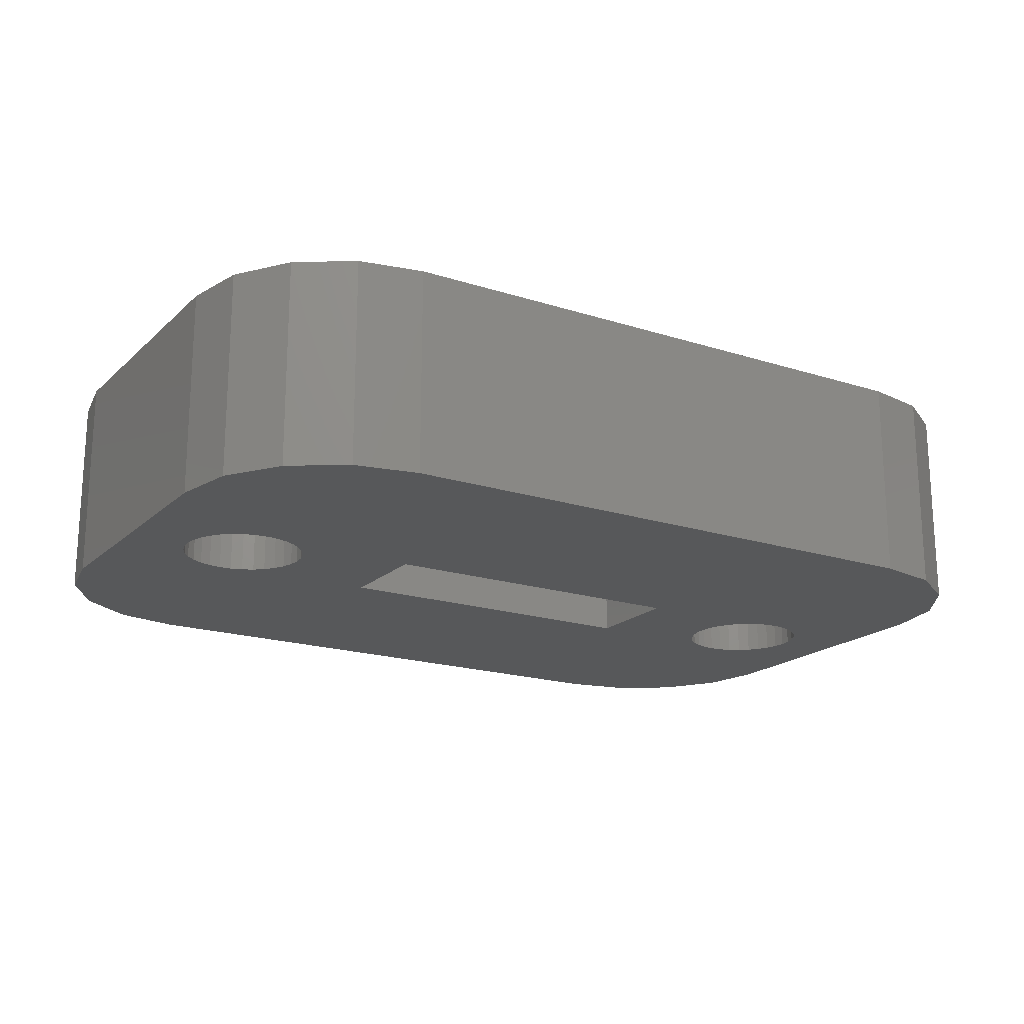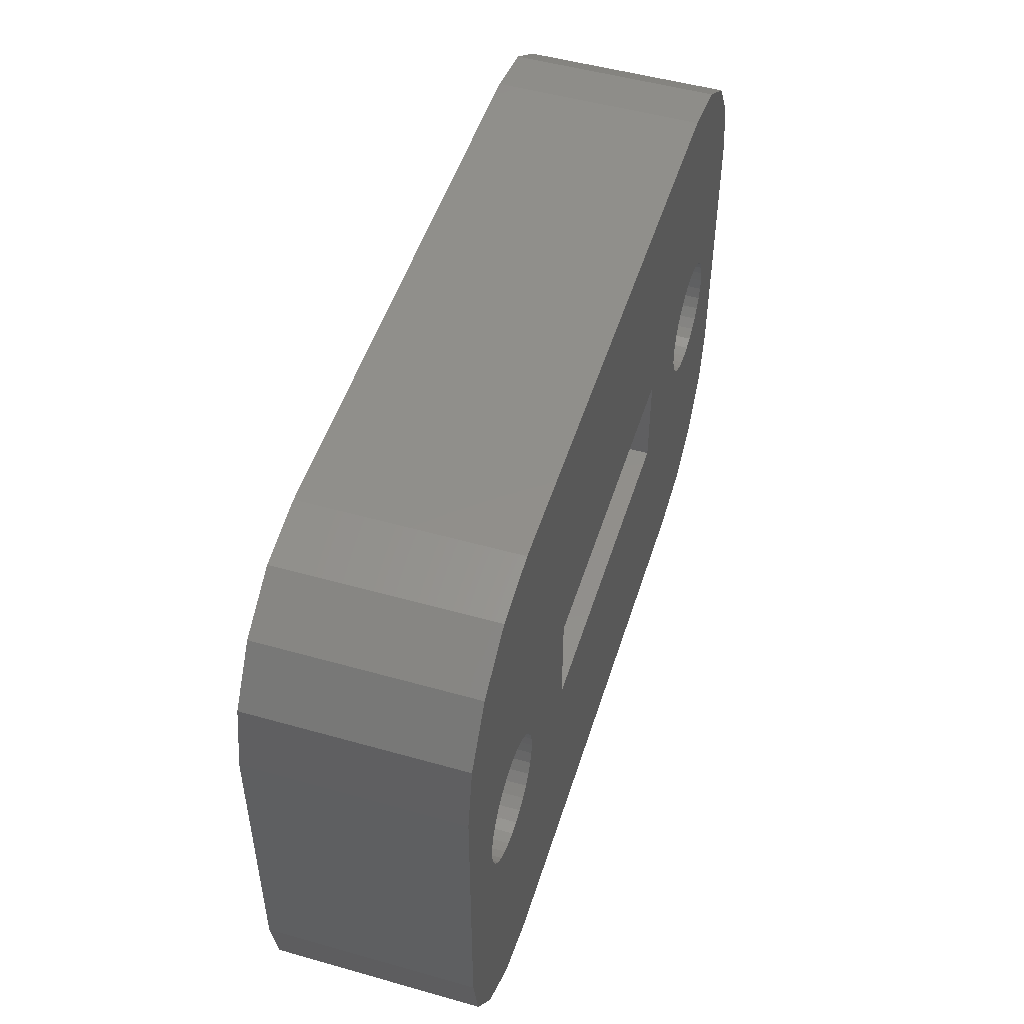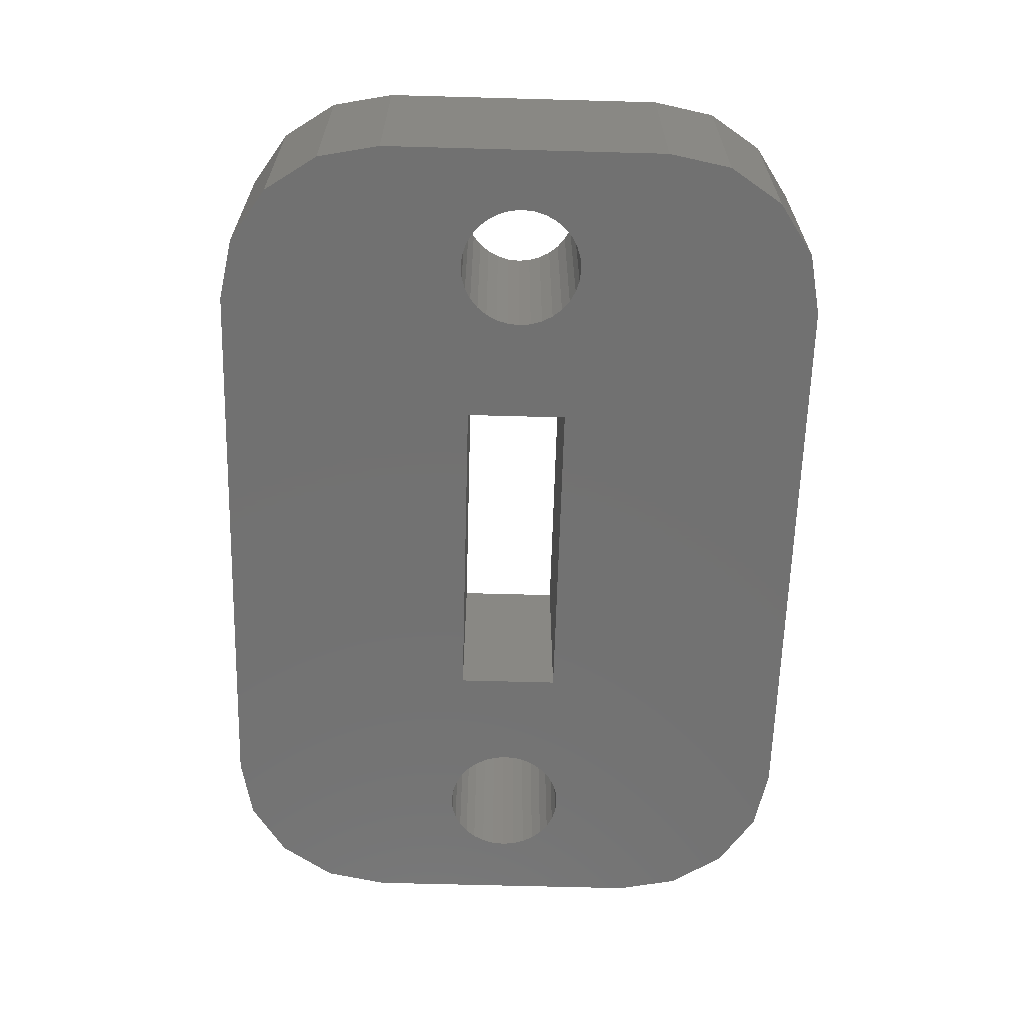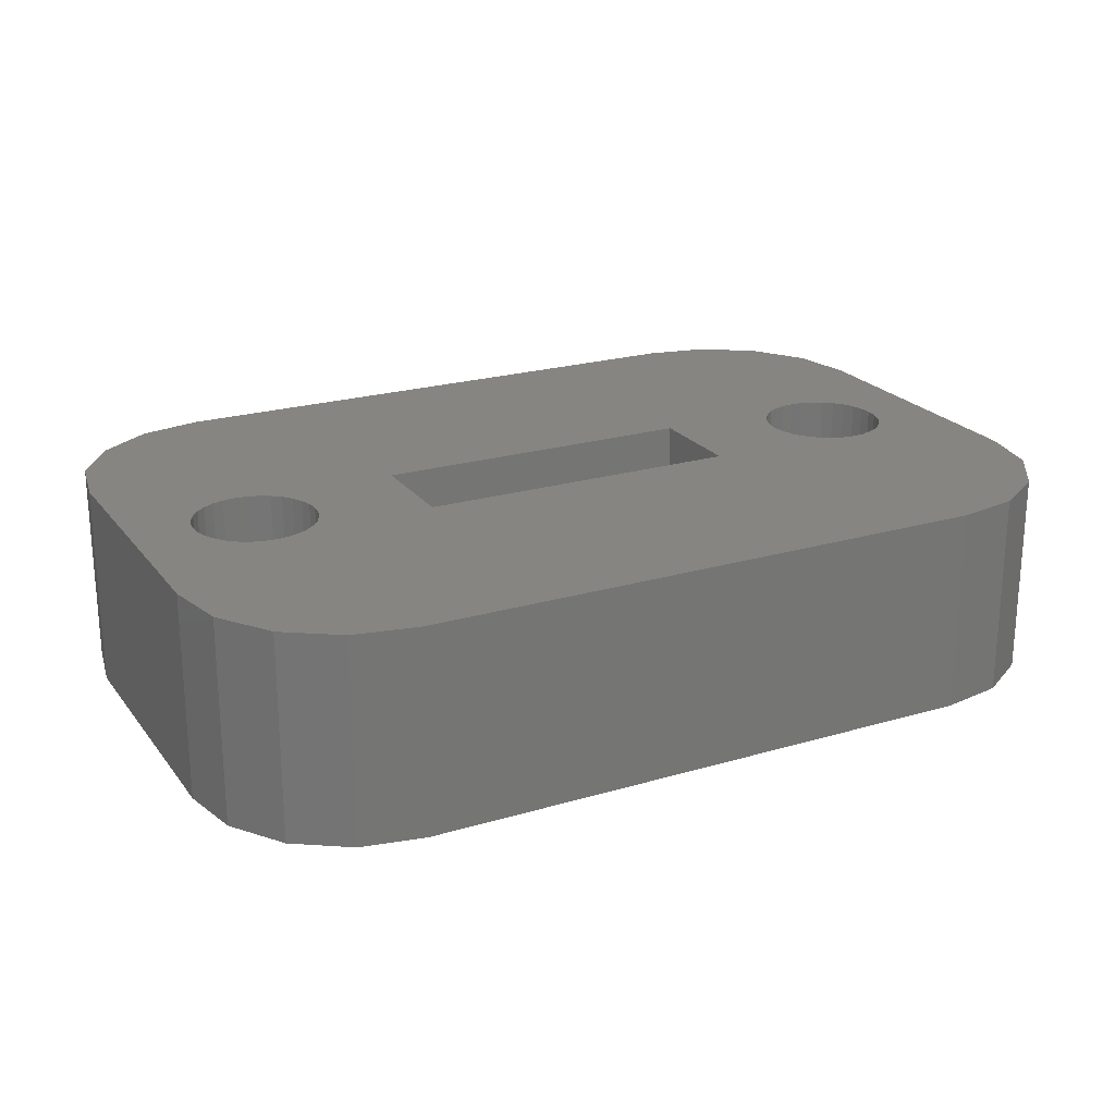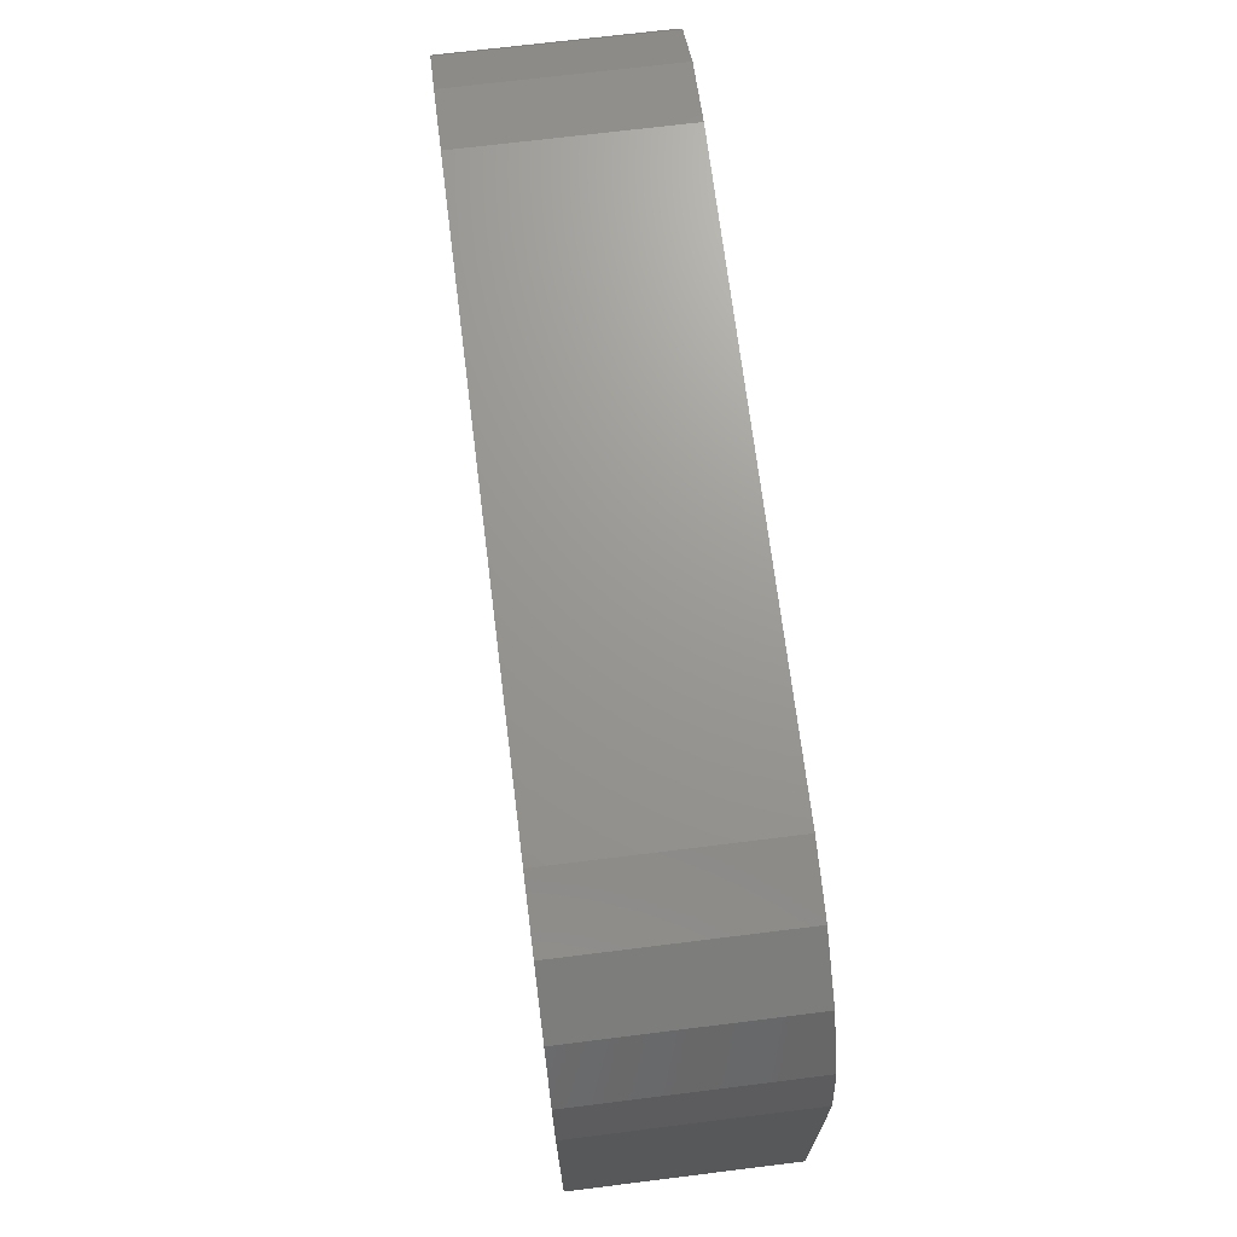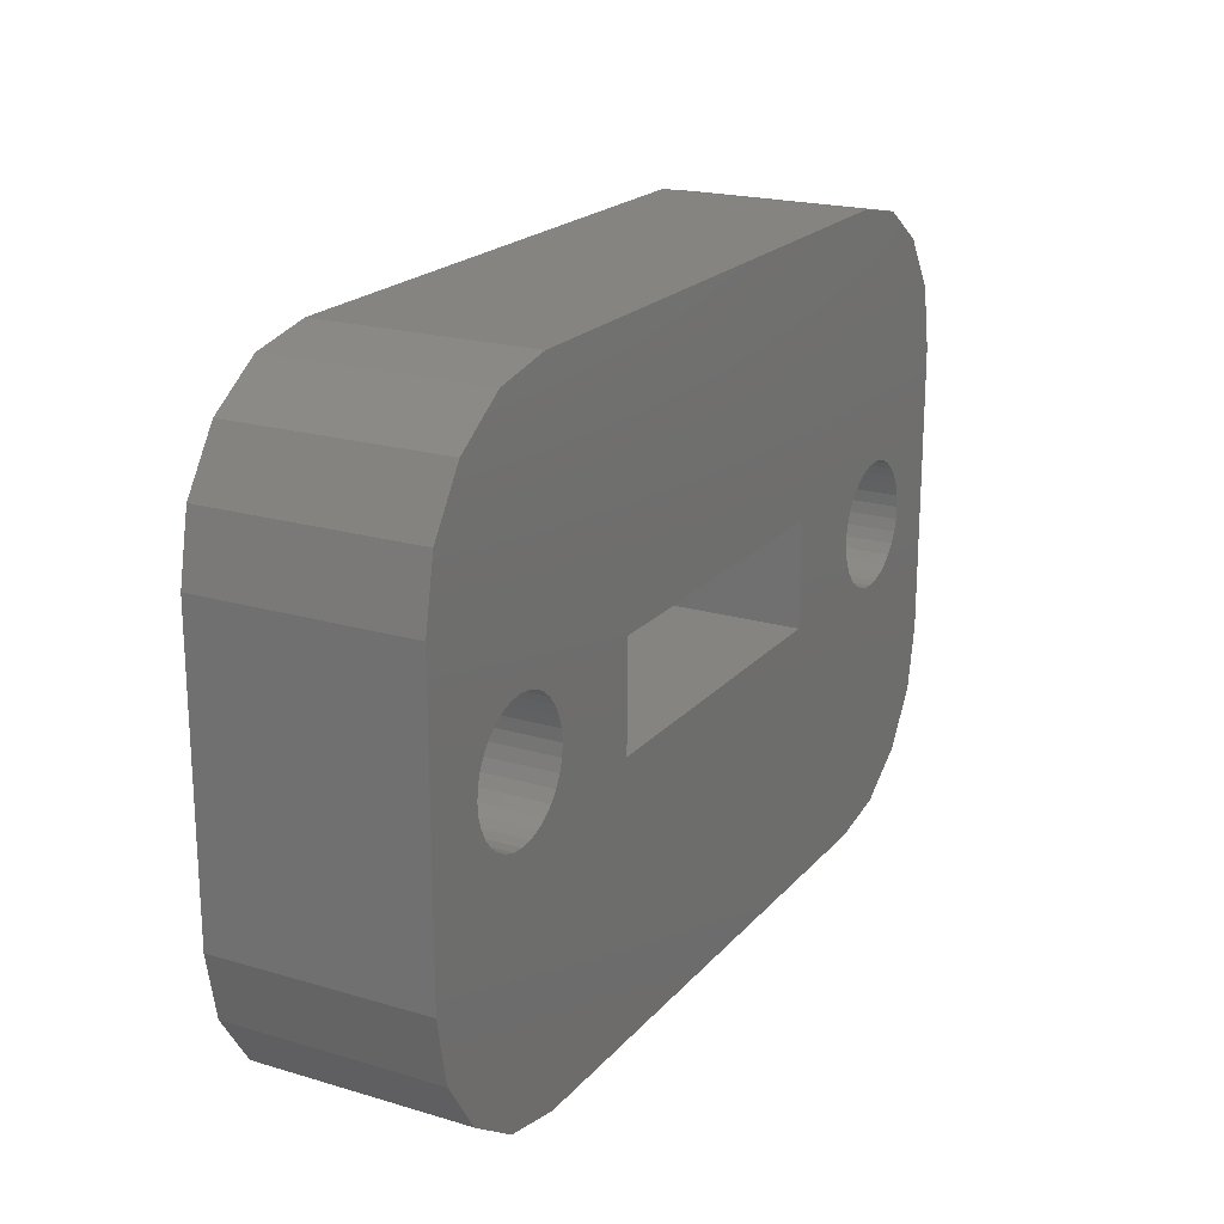
<metadata>
{"format":"stl","ext":"stl","renderer":"f3d","projection":"perspective","resolution":1024,"background":"white","views":[{"elev":-18.8,"azim":-31.4,"up":"+Z"},{"elev":50.1,"azim":-72.7,"up":"+Y"},{"elev":-63.6,"azim":88.4,"up":"+Z"},{"elev":22.3,"azim":-27.2,"up":"+Z"},{"elev":69.9,"azim":-97.1,"up":"+Y"},{"elev":20.3,"azim":118.5,"up":"+Y"}]}
</metadata>
<code>
# stl→obj: 176 verts, 360 faces
v -58.39 168.9 -30
v -58.25 169.1 -35
v -58.25 169.1 -30
v -58.39 168.9 -35
v -57 166.8 -35
v -57.29 166.8 -30
v -57 166.8 -30
v -57.29 166.8 -35
v -55.53 168 -35
v -55.5 168.3 -30
v -55.5 168.3 -35
v -55.53 168 -30
v -56.17 169.5 -35
v -55.94 169.4 -30
v -56.17 169.5 -30
v -55.94 169.4 -35
v -56.71 169.8 -35
v -56.43 169.7 -30
v -56.71 169.8 -30
v -56.43 169.7 -35
v -57.83 169.5 -35
v -57.57 169.7 -30
v -57.83 169.5 -30
v -57.57 169.7 -35
v -58.06 169.4 -35
v -58.06 169.4 -30
v -58.47 168.6 -30
v -58.47 168.6 -35
v -58.47 168 -30
v -58.5 168.3 -35
v -58.5 168.3 -30
v -58.47 168 -35
v -56.71 166.8 -35
v -56.71 166.8 -30
v -57.57 166.9 -35
v -57.83 167.1 -30
v -57.57 166.9 -30
v -57.83 167.1 -35
v -58.06 167.2 -30
v -58.25 167.5 -35
v -58.25 167.5 -30
v -58.06 167.2 -35
v -58.39 167.7 -30
v -58.39 167.7 -35
v -57.29 169.8 -35
v -57 169.8 -30
v -57.29 169.8 -30
v -57 169.8 -35
v -55.53 168.6 -35
v -55.61 168.9 -30
v -55.61 168.9 -35
v -55.53 168.6 -30
v -55.75 169.1 -30
v -55.75 169.1 -35
v -55.75 167.5 -35
v -55.61 167.7 -30
v -55.61 167.7 -35
v -55.75 167.5 -30
v -55.94 167.2 -35
v -56.17 167.1 -30
v -55.94 167.2 -30
v -56.17 167.1 -35
v -56.43 166.9 -35
v -56.43 166.9 -30
v -73.29 169.8 -35
v -73 169.8 -30
v -73.29 169.8 -30
v -73 169.8 -35
v -71.5 168.3 -35
v -71.53 168.6 -30
v -71.53 168.6 -35
v -71.5 168.3 -30
v -74.25 169.1 -30
v -74.06 169.4 -35
v -74.06 169.4 -30
v -74.25 169.1 -35
v -73.83 167.1 -35
v -74.06 167.2 -30
v -73.83 167.1 -30
v -74.06 167.2 -35
v -72.17 169.5 -35
v -71.94 169.4 -30
v -72.17 169.5 -30
v -71.94 169.4 -35
v -73.83 169.5 -35
v -73.57 169.7 -30
v -73.83 169.5 -30
v -73.57 169.7 -35
v -74.47 168.6 -30
v -74.39 168.9 -35
v -74.39 168.9 -30
v -74.47 168.6 -35
v -74.5 168.3 -30
v -74.5 168.3 -35
v -73.57 166.9 -35
v -73.57 166.9 -30
v -73 166.8 -35
v -73.29 166.8 -30
v -73 166.8 -30
v -73.29 166.8 -35
v -74.25 167.5 -35
v -74.25 167.5 -30
v -74.39 167.7 -30
v -74.47 168 -35
v -74.47 168 -30
v -74.39 167.7 -35
v -72.71 169.8 -30
v -72.71 169.8 -35
v -71.61 168.9 -35
v -71.75 169.1 -30
v -71.75 169.1 -35
v -71.61 168.9 -30
v -72.43 169.7 -35
v -72.43 169.7 -30
v -71.61 167.7 -35
v -71.53 168 -30
v -71.53 168 -35
v -71.61 167.7 -30
v -71.75 167.5 -35
v -71.75 167.5 -30
v -71.94 167.2 -35
v -72.17 167.1 -30
v -71.94 167.2 -30
v -72.17 167.1 -35
v -72.43 166.9 -35
v -72.71 166.8 -30
v -72.43 166.9 -30
v -72.71 166.8 -35
v -76 164.8 -35
v -76 171.8 -30
v -76 171.8 -35
v -76 164.8 -30
v -72 175.8 -35
v -73.53 175.5 -30
v -72 175.8 -30
v -73.53 175.5 -35
v -56.47 161.1 -35
v -55.17 162 -30
v -56.47 161.1 -30
v -55.17 162 -35
v -72 160.8 -35
v -58 160.8 -30
v -72 160.8 -30
v -58 160.8 -35
v -54 164.8 -35
v -54.3 163.3 -35
v -54 171.8 -35
v -61 167.1 -35
v -69 167.1 -35
v -69 169.6 -35
v -73.53 161.1 -35
v -74.83 162 -35
v -75.7 163.3 -35
v -54.3 173.3 -35
v -55.17 174.6 -35
v -56.47 175.5 -35
v -58 175.8 -35
v -61 169.6 -35
v -75.7 173.3 -35
v -74.83 174.6 -35
v -75.7 173.3 -30
v -54 171.8 -30
v -54.3 173.3 -30
v -55.17 174.6 -30
v -54 164.8 -30
v -56.47 175.5 -30
v -58 175.8 -30
v -61 169.6 -30
v -69 169.6 -30
v -69 167.1 -30
v -74.83 174.6 -30
v -54.3 163.3 -30
v -61 167.1 -30
v -73.53 161.1 -30
v -75.7 163.3 -30
v -74.83 162 -30
f 1 2 3
f 2 1 4
f 5 6 7
f 6 5 8
f 9 10 11
f 10 9 12
f 13 14 15
f 14 13 16
f 17 18 19
f 18 17 20
f 21 22 23
f 22 21 24
f 25 23 26
f 23 25 21
f 3 25 26
f 25 3 2
f 27 4 1
f 4 27 28
f 29 30 31
f 30 29 32
f 33 7 34
f 7 33 5
f 35 36 37
f 36 35 38
f 39 40 41
f 40 39 42
f 43 32 29
f 32 43 44
f 45 46 47
f 46 45 48
f 48 19 46
f 19 48 17
f 49 50 51
f 50 49 52
f 51 53 54
f 53 51 50
f 54 14 16
f 14 54 53
f 20 15 18
f 15 20 13
f 11 52 49
f 52 11 10
f 55 56 57
f 56 55 58
f 59 60 61
f 60 59 62
f 63 34 64
f 34 63 33
f 24 47 22
f 47 24 45
f 31 28 27
f 28 31 30
f 8 37 6
f 37 8 35
f 41 44 43
f 44 41 40
f 38 39 36
f 39 38 42
f 57 12 9
f 12 57 56
f 62 64 60
f 64 62 63
f 59 58 55
f 58 59 61
f 65 66 67
f 66 65 68
f 69 70 71
f 70 69 72
f 73 74 75
f 74 73 76
f 77 78 79
f 78 77 80
f 81 82 83
f 82 81 84
f 85 86 87
f 86 85 88
f 88 67 86
f 67 88 65
f 74 87 75
f 87 74 85
f 89 90 91
f 90 89 92
f 93 92 89
f 92 93 94
f 91 76 73
f 76 91 90
f 95 79 96
f 79 95 77
f 97 98 99
f 98 97 100
f 78 101 102
f 101 78 80
f 103 104 105
f 104 103 106
f 68 107 66
f 107 68 108
f 109 110 111
f 110 109 112
f 71 112 109
f 112 71 70
f 111 82 84
f 82 111 110
f 113 83 114
f 83 113 81
f 108 114 107
f 114 108 113
f 115 116 117
f 116 115 118
f 119 118 115
f 118 119 120
f 117 72 69
f 72 117 116
f 121 122 123
f 122 121 124
f 121 120 119
f 120 121 123
f 125 126 127
f 126 125 128
f 105 94 93
f 94 105 104
f 100 96 98
f 96 100 95
f 128 99 126
f 99 128 97
f 102 106 103
f 106 102 101
f 124 127 122
f 127 124 125
f 129 130 131
f 130 129 132
f 133 134 135
f 134 133 136
f 137 138 139
f 138 137 140
f 141 142 143
f 142 141 144
f 144 139 142
f 139 144 137
f 33 145 146
f 11 145 9
f 5 146 140
f 49 147 11
f 51 147 49
f 145 11 147
f 145 57 9
f 145 55 57
f 145 59 55
f 145 62 59
f 145 63 62
f 5 140 137
f 145 33 63
f 146 5 33
f 137 8 5
f 144 8 137
f 8 144 35
f 35 144 38
f 148 38 144
f 38 148 42
f 42 148 40
f 40 148 44
f 44 148 32
f 32 148 30
f 144 149 148
f 149 69 150
f 141 149 144
f 149 117 69
f 149 115 117
f 149 119 115
f 124 149 141
f 149 121 119
f 149 124 121
f 141 125 124
f 141 128 125
f 151 128 141
f 128 151 97
f 152 97 151
f 153 97 152
f 97 153 100
f 129 100 153
f 100 129 95
f 95 129 77
f 77 129 80
f 106 129 104
f 80 129 101
f 54 147 51
f 16 147 54
f 13 147 16
f 20 147 13
f 17 147 20
f 147 17 154
f 48 154 17
f 154 48 155
f 155 48 156
f 45 156 48
f 157 45 24
f 157 24 21
f 45 157 156
f 158 21 25
f 158 25 2
f 158 2 4
f 158 4 28
f 158 28 30
f 158 30 148
f 21 158 157
f 150 157 158
f 71 150 69
f 109 150 71
f 111 150 109
f 84 150 111
f 81 150 84
f 150 133 157
f 150 81 133
f 113 133 81
f 108 133 113
f 136 108 68
f 159 68 65
f 108 136 133
f 131 65 88
f 131 88 85
f 131 85 74
f 131 74 76
f 131 76 90
f 131 90 92
f 68 160 136
f 131 92 94
f 104 129 94
f 101 129 106
f 131 94 129
f 65 131 159
f 68 159 160
f 131 161 159
f 161 131 130
f 19 162 163
f 10 162 52
f 46 163 164
f 12 165 10
f 56 165 12
f 162 10 165
f 162 50 52
f 162 53 50
f 162 14 53
f 162 15 14
f 162 18 15
f 46 164 166
f 162 19 18
f 163 46 19
f 166 47 46
f 167 47 166
f 47 167 22
f 22 167 23
f 168 23 167
f 23 168 26
f 26 168 3
f 3 168 1
f 1 168 27
f 27 168 31
f 167 169 168
f 169 72 170
f 135 169 167
f 169 70 72
f 169 112 70
f 169 110 112
f 83 169 135
f 169 82 110
f 169 83 82
f 135 114 83
f 135 107 114
f 134 107 135
f 107 134 66
f 171 66 134
f 161 66 171
f 66 161 67
f 130 67 161
f 67 130 86
f 86 130 87
f 87 130 75
f 91 130 89
f 75 130 73
f 58 165 56
f 61 165 58
f 60 165 61
f 64 165 60
f 34 165 64
f 165 34 172
f 7 172 34
f 172 7 138
f 138 7 139
f 6 139 7
f 142 6 37
f 142 37 36
f 6 142 139
f 173 36 39
f 173 39 41
f 173 41 43
f 173 43 29
f 173 29 31
f 173 31 168
f 36 173 142
f 170 142 173
f 116 170 72
f 118 170 116
f 120 170 118
f 123 170 120
f 122 170 123
f 170 143 142
f 170 122 143
f 127 143 122
f 126 143 127
f 174 126 99
f 175 99 98
f 126 174 143
f 132 98 96
f 132 96 79
f 132 79 78
f 132 78 102
f 132 102 103
f 132 103 105
f 99 176 174
f 132 105 93
f 89 130 93
f 73 130 91
f 132 93 130
f 98 132 175
f 99 175 176
f 162 154 163
f 154 162 147
f 152 174 176
f 174 152 151
f 151 143 174
f 143 151 141
f 153 132 129
f 132 153 175
f 159 171 160
f 171 159 161
f 157 135 167
f 135 157 133
f 172 145 165
f 145 172 146
f 165 147 162
f 147 165 145
f 152 175 153
f 175 152 176
f 136 171 134
f 171 136 160
f 156 167 166
f 167 156 157
f 138 146 172
f 146 138 140
f 155 166 164
f 166 155 156
f 163 155 164
f 155 163 154
f 170 150 169
f 150 170 149
f 148 168 158
f 168 148 173
f 150 168 169
f 168 150 158
f 148 170 173
f 170 148 149

</code>
